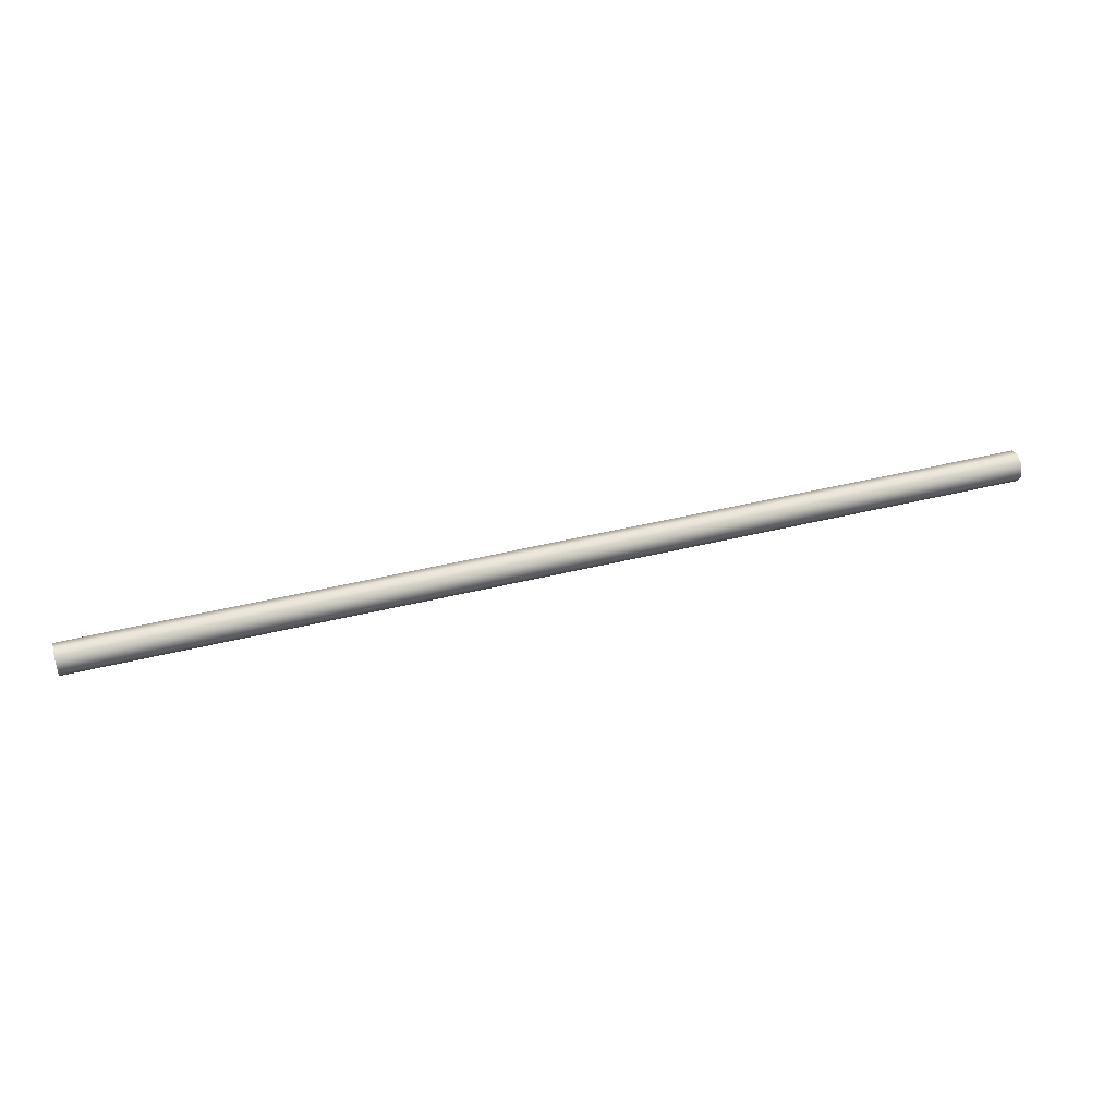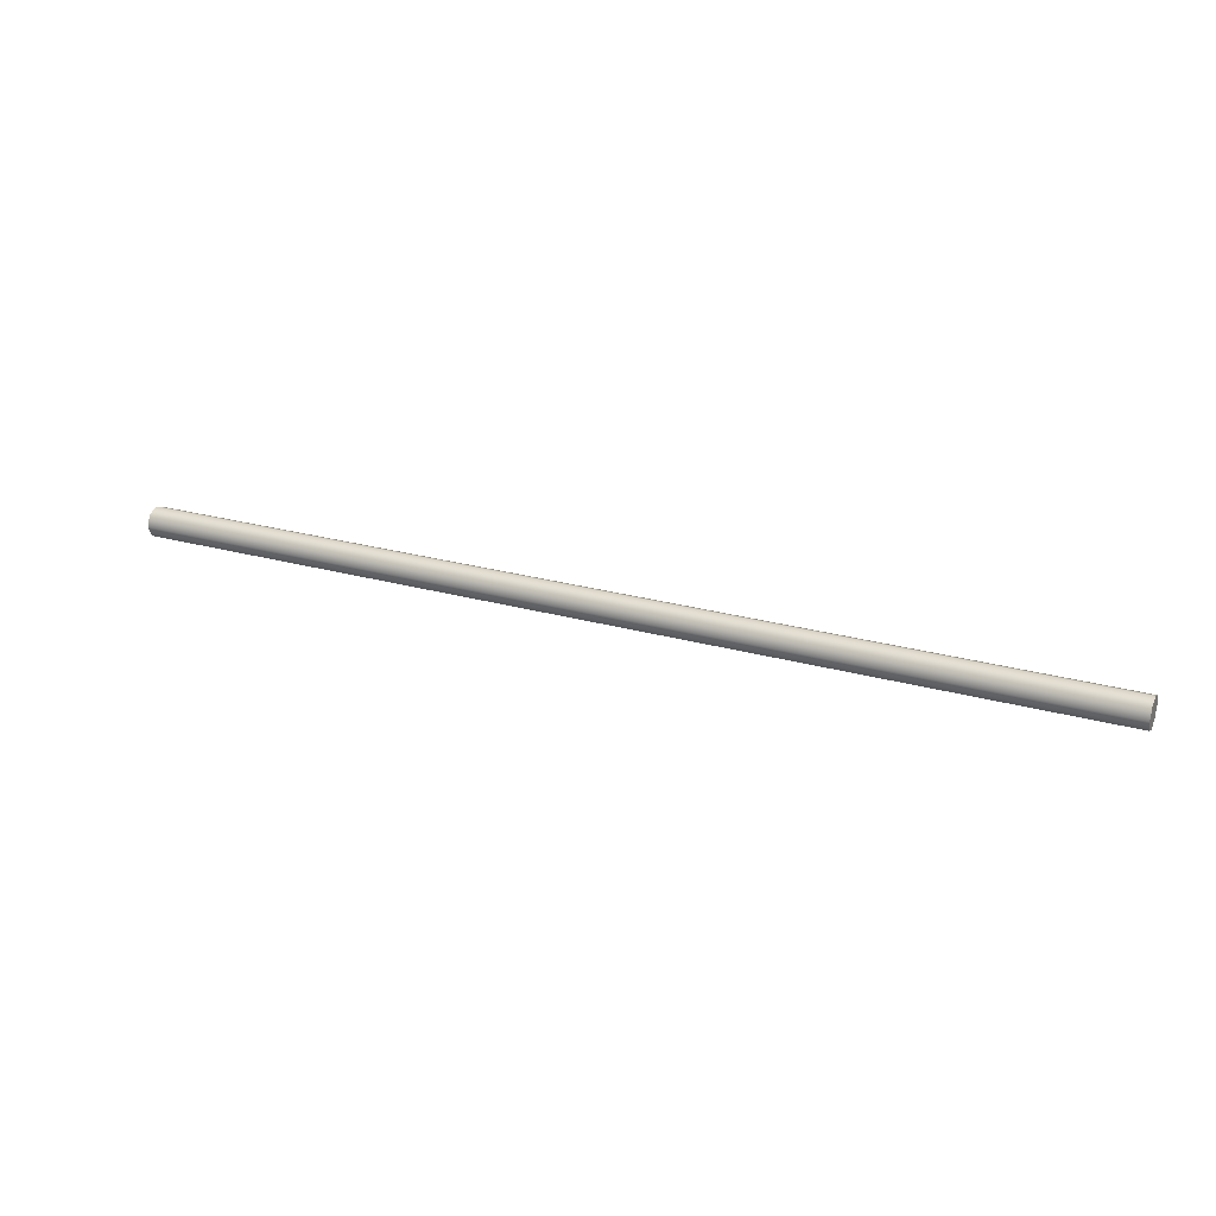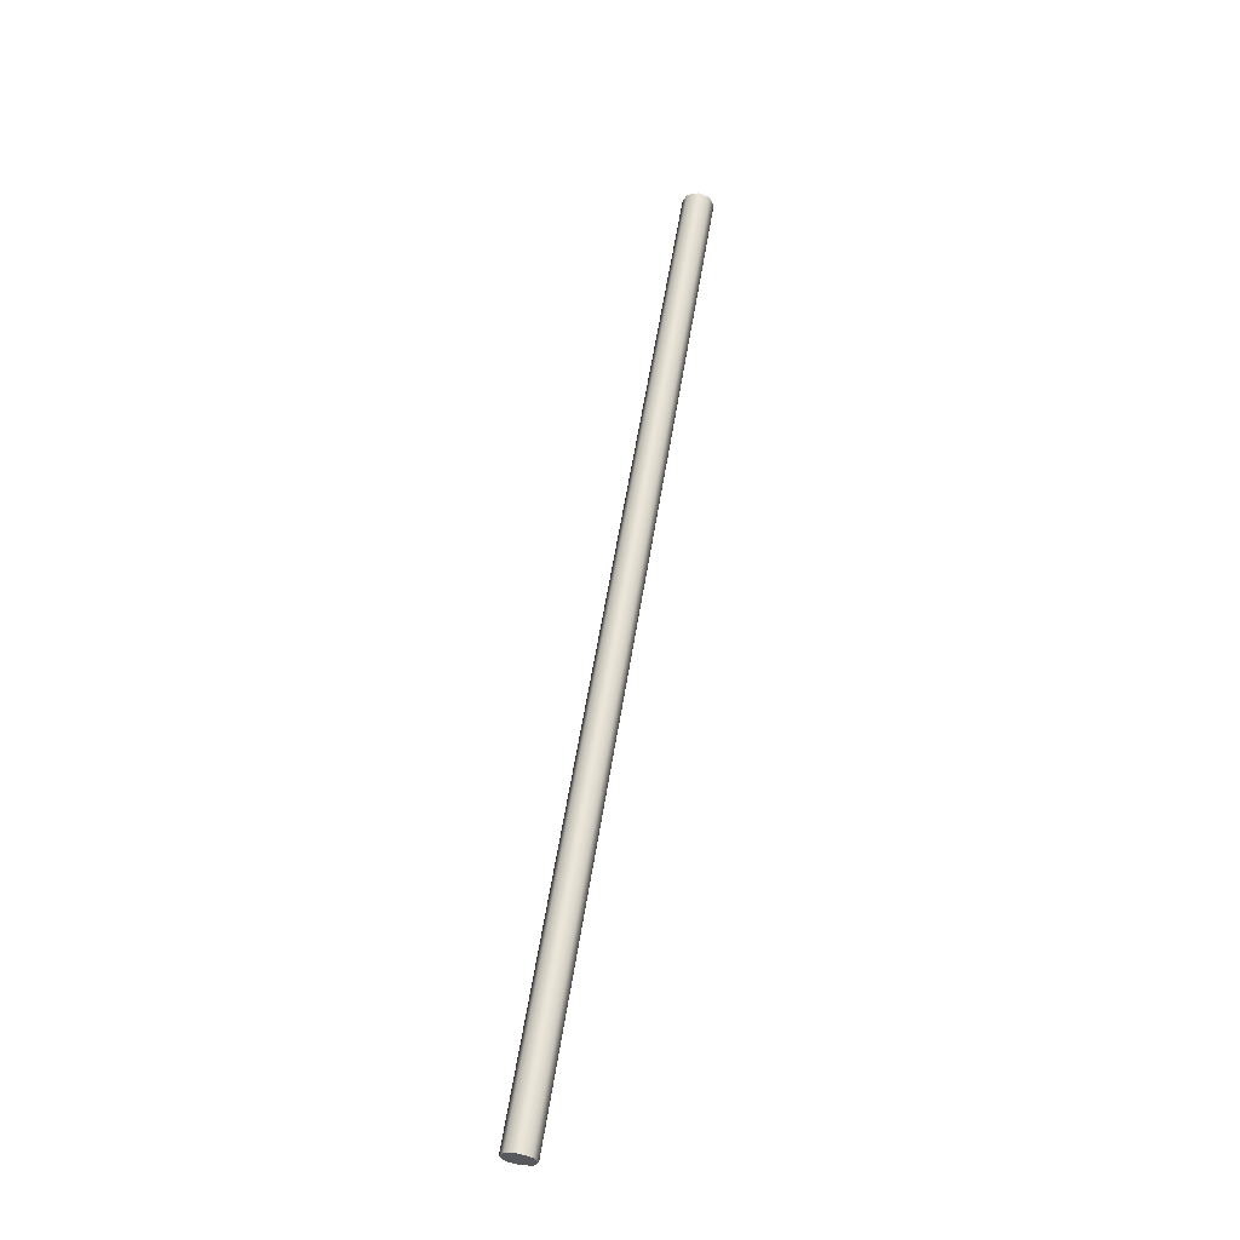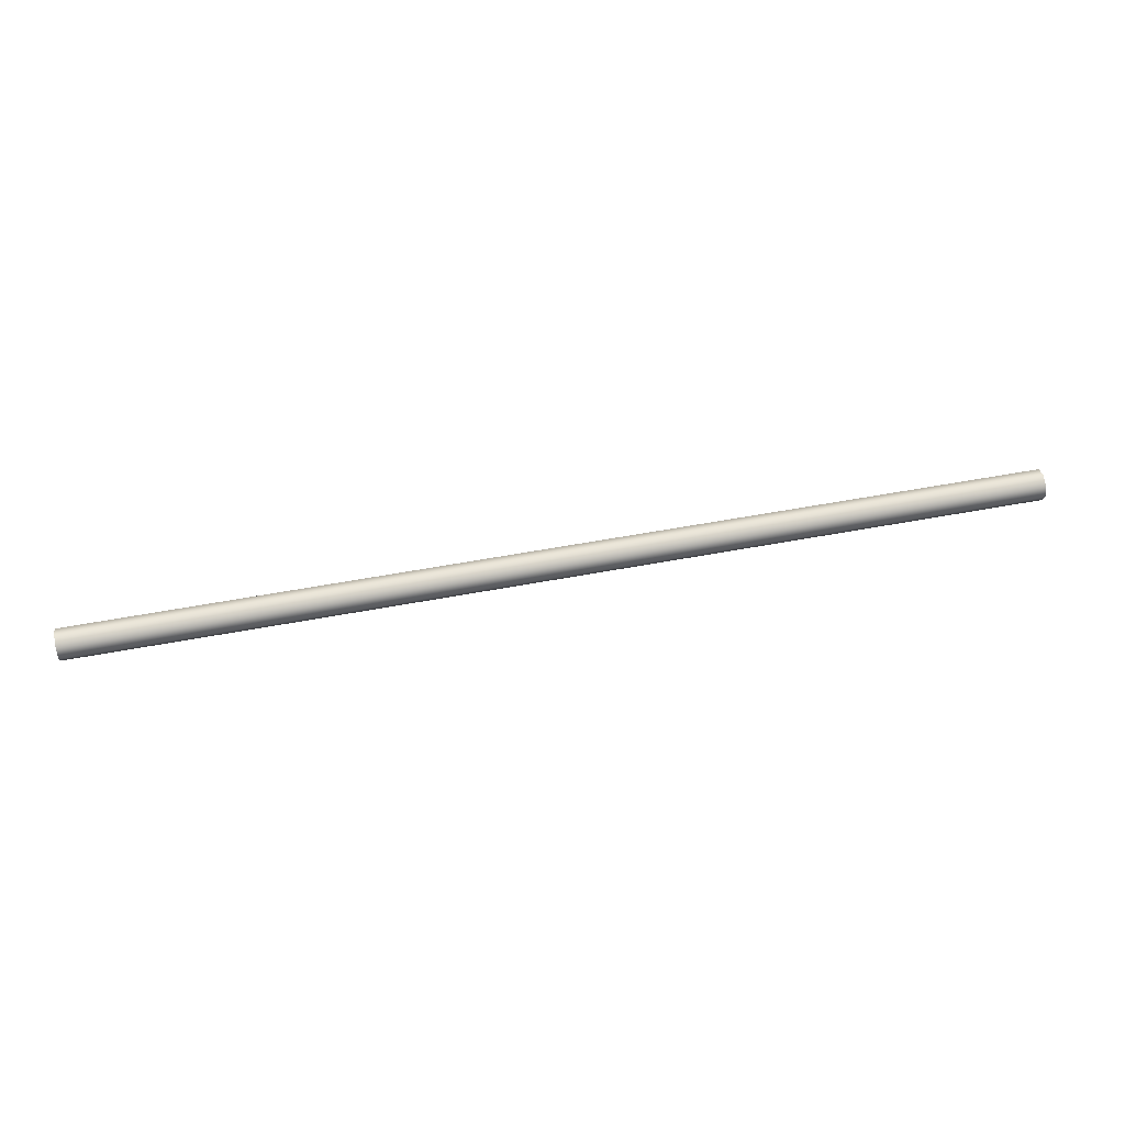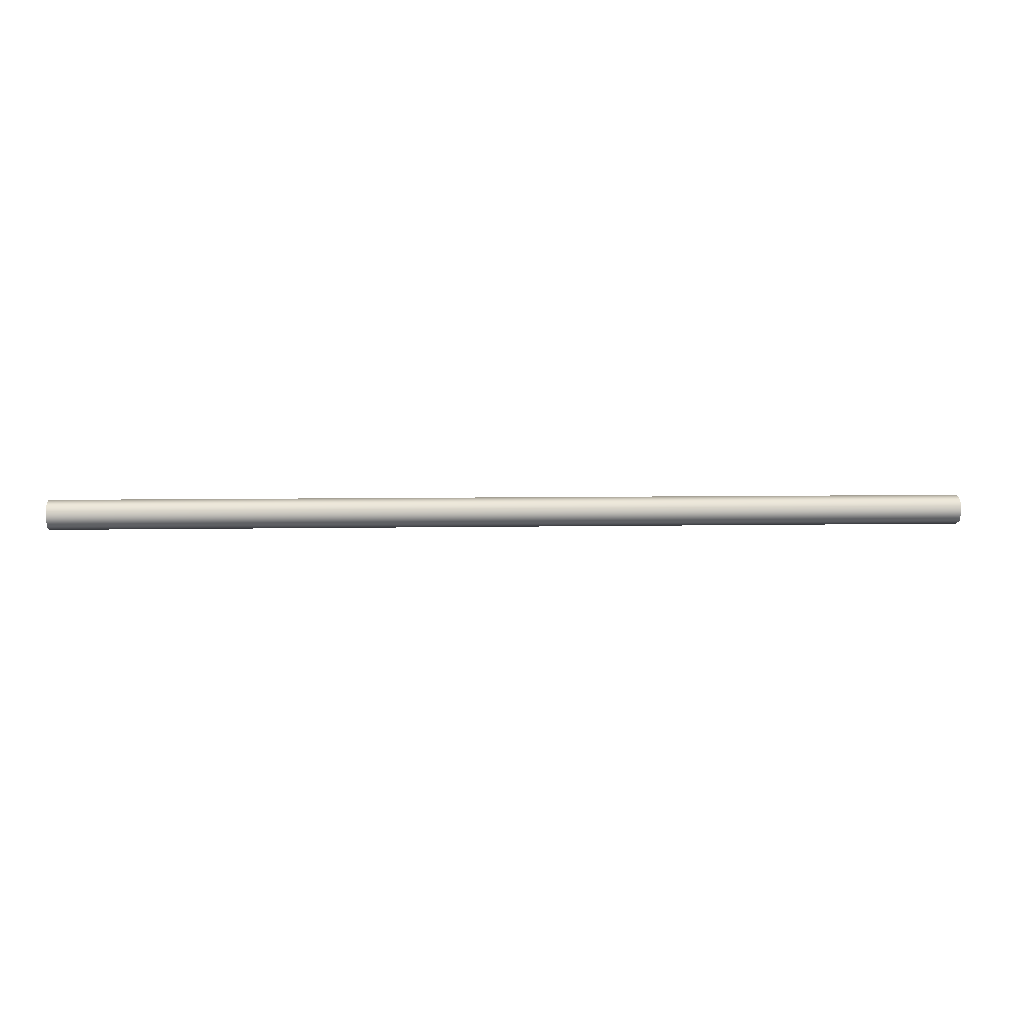
<metadata>
{"format":"obj","ext":"obj","renderer":"f3d","projection":"perspective","resolution":1024,"background":"white","views":[{"elev":47.2,"azim":-15.4,"up":"+Z"},{"elev":25.5,"azim":-155.9,"up":"+Z"},{"elev":59.7,"azim":-80.8,"up":"+Y"},{"elev":56.2,"azim":-11.1,"up":"+Z"},{"elev":4.5,"azim":175.4,"up":"+Y"}]}
</metadata>
<code>
o Prop_Stick01
g Prop_Stick01
v -4.871 0 0
v 56.89 0 0
v -4.871 1 0
v 56.89 1 0
v -4.871 0.7071 0.7071
v 56.89 0.7071 0.7071
v -4.871 0 1
v 56.89 0 1
v -4.871 -0.7071 0.7071
v 56.89 -0.7071 0.7071
v -4.871 -1 0
v 56.89 -1 0
v -4.871 -0.7071 -0.7071
v 56.89 -0.7071 -0.7071
v -4.871 0 -1
v 56.89 0 -1
v -4.871 0.7071 -0.7071
v 56.89 0.7071 -0.7071
f 5 3 1
f 3 5 6 4
f 4 6 2
f 7 5 1
f 5 7 8 6
f 6 8 2
f 9 7 1
f 7 9 10 8
f 8 10 2
f 11 9 1
f 9 11 12 10
f 10 12 2
f 13 11 1
f 11 13 14 12
f 12 14 2
f 15 13 1
f 13 15 16 14
f 14 16 2
f 17 15 1
f 15 17 18 16
f 16 18 2
f 3 17 1
f 17 3 4 18
f 18 4 2

</code>
